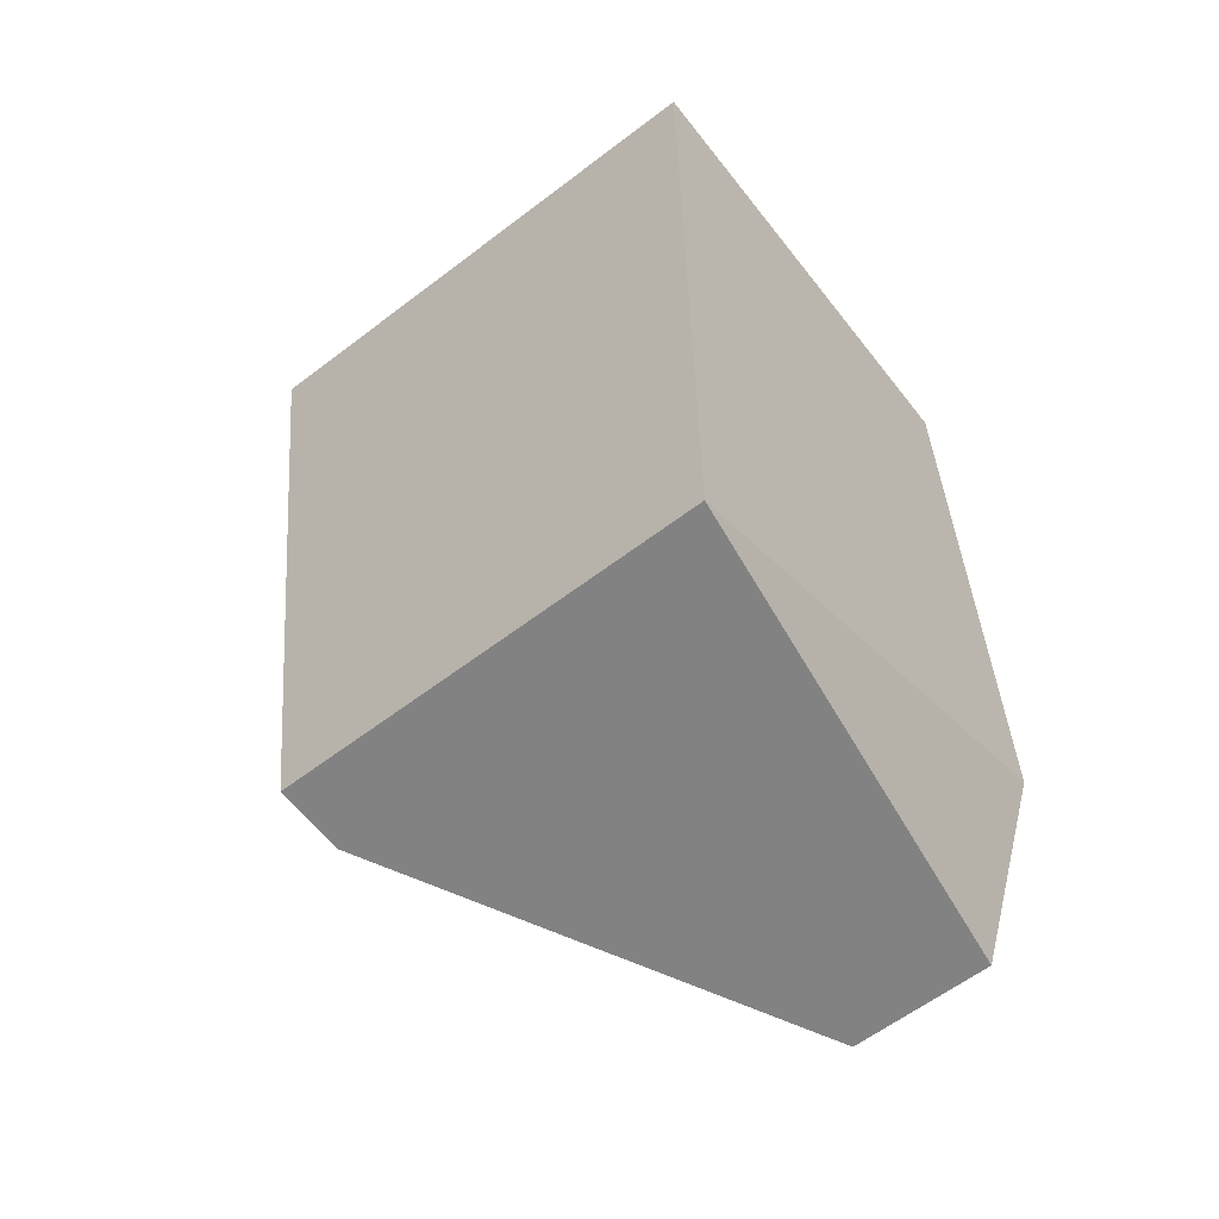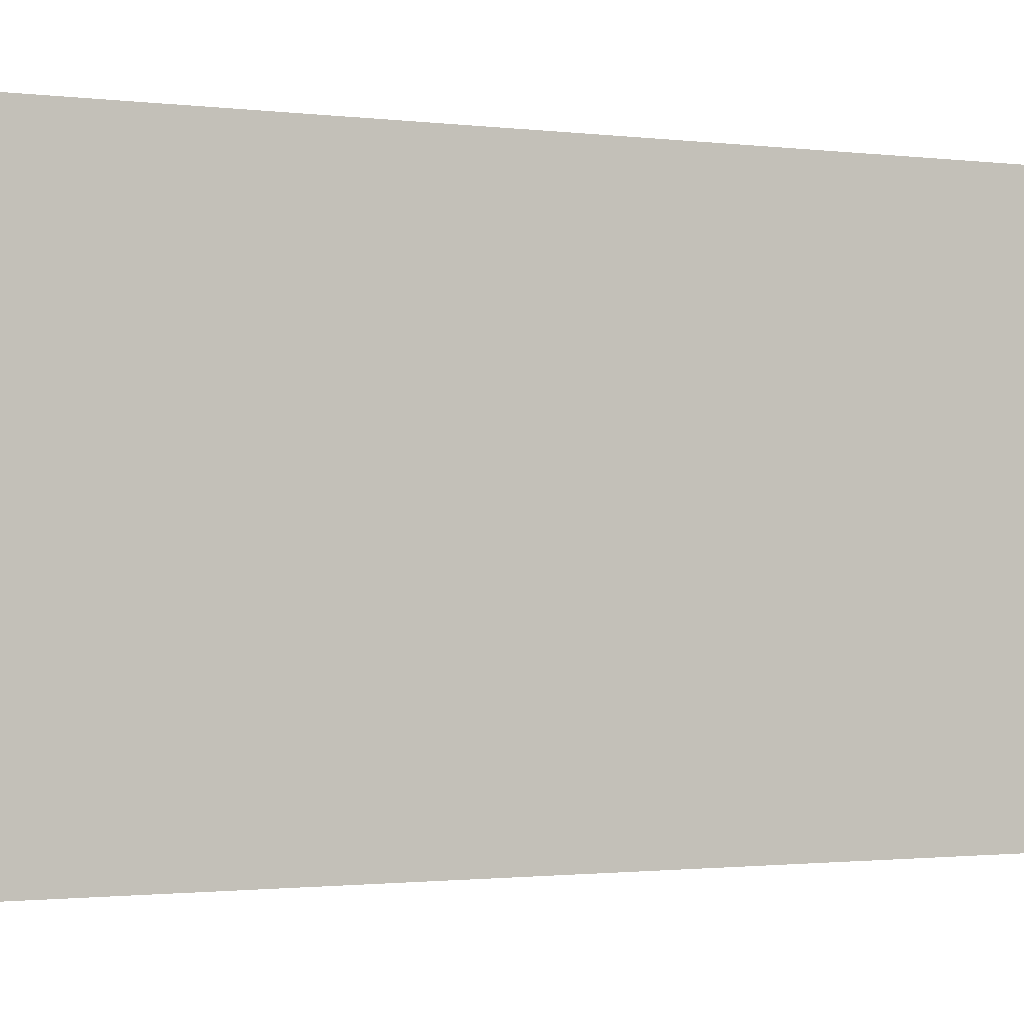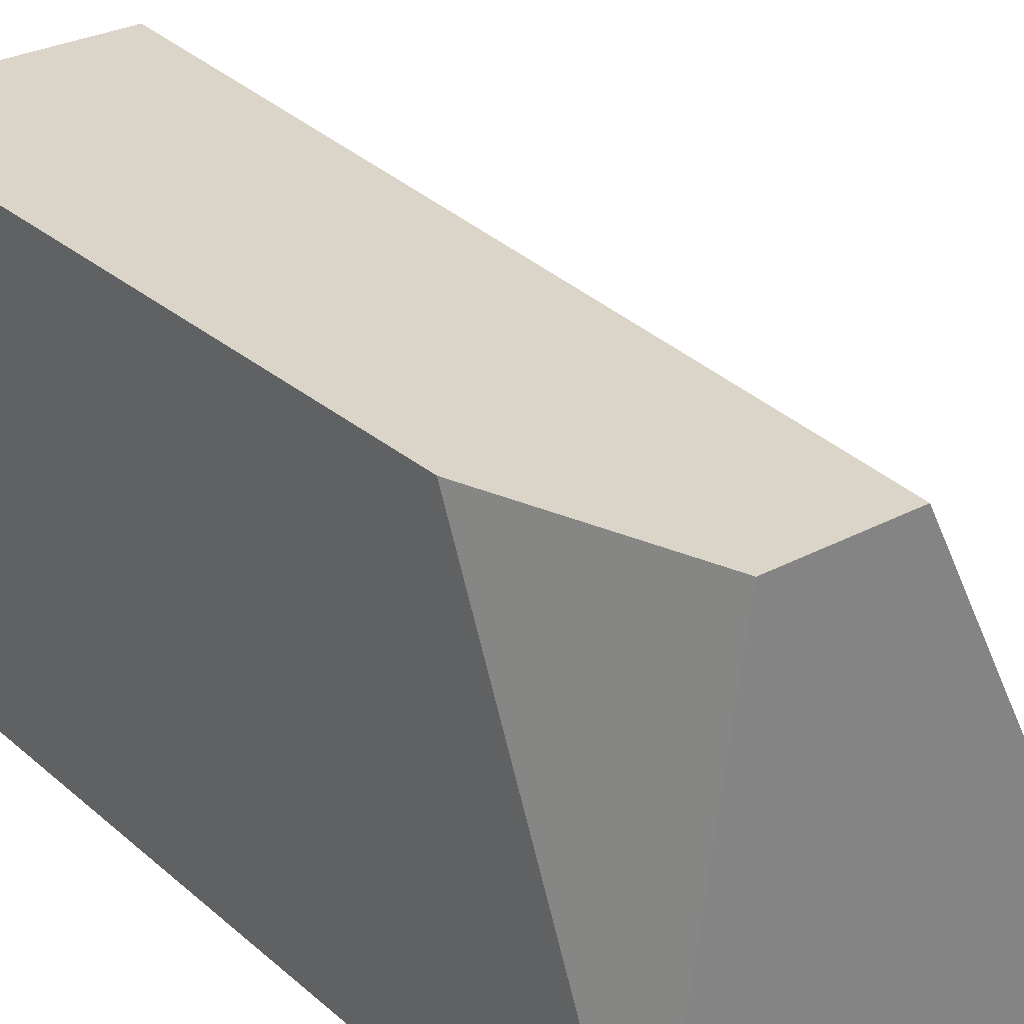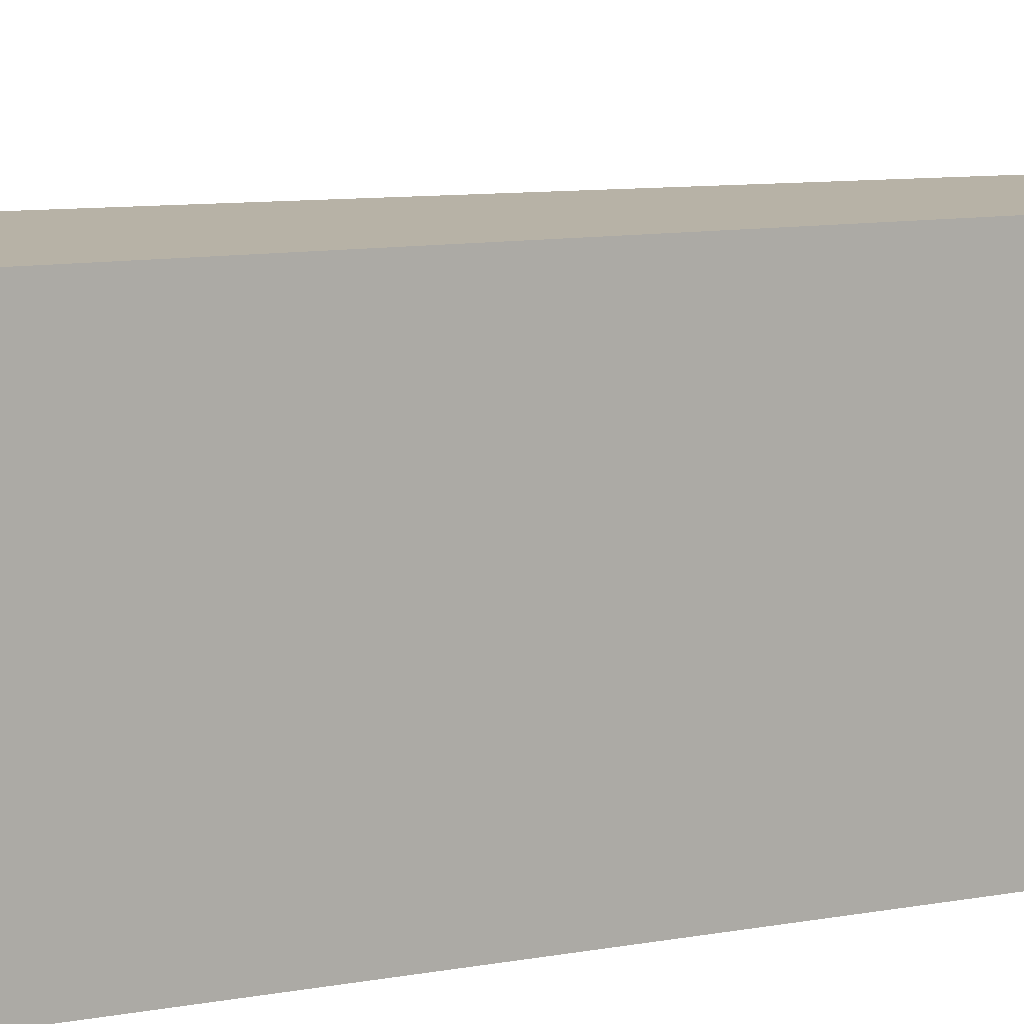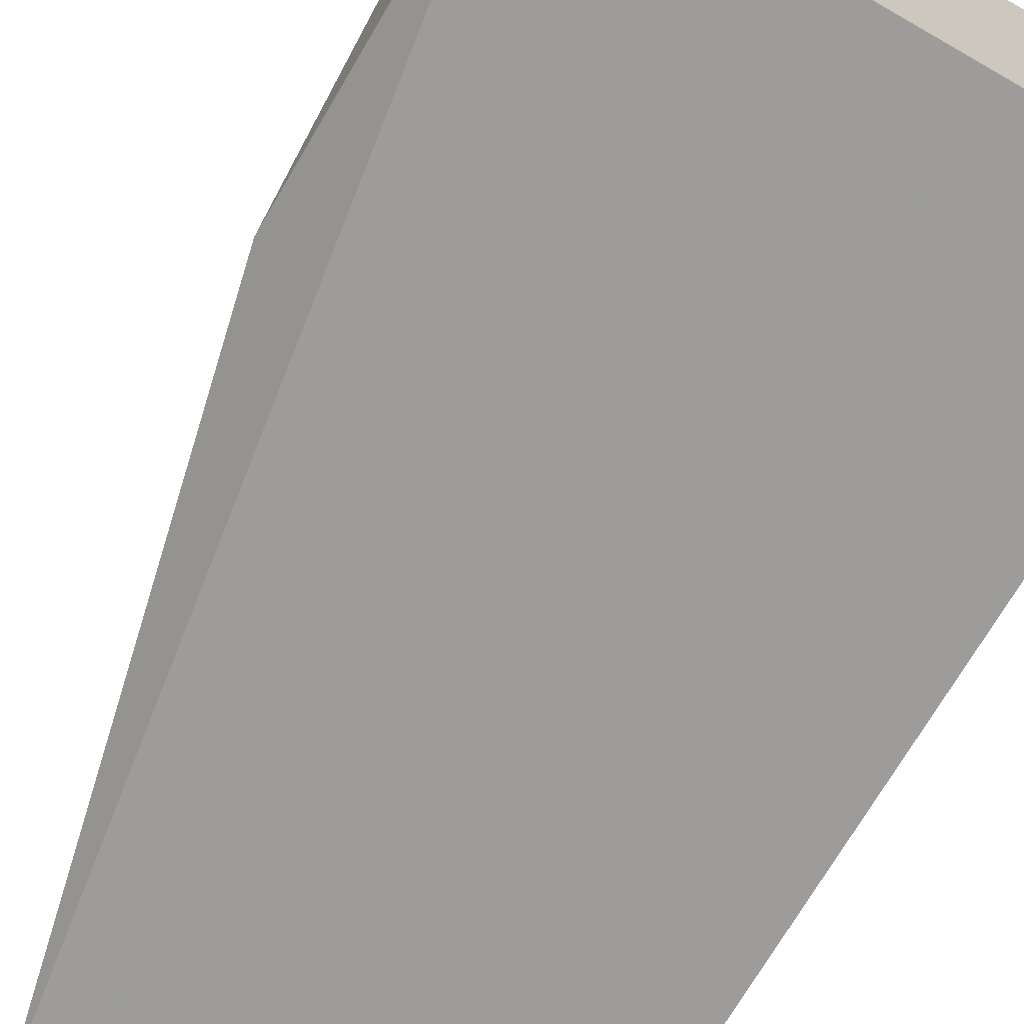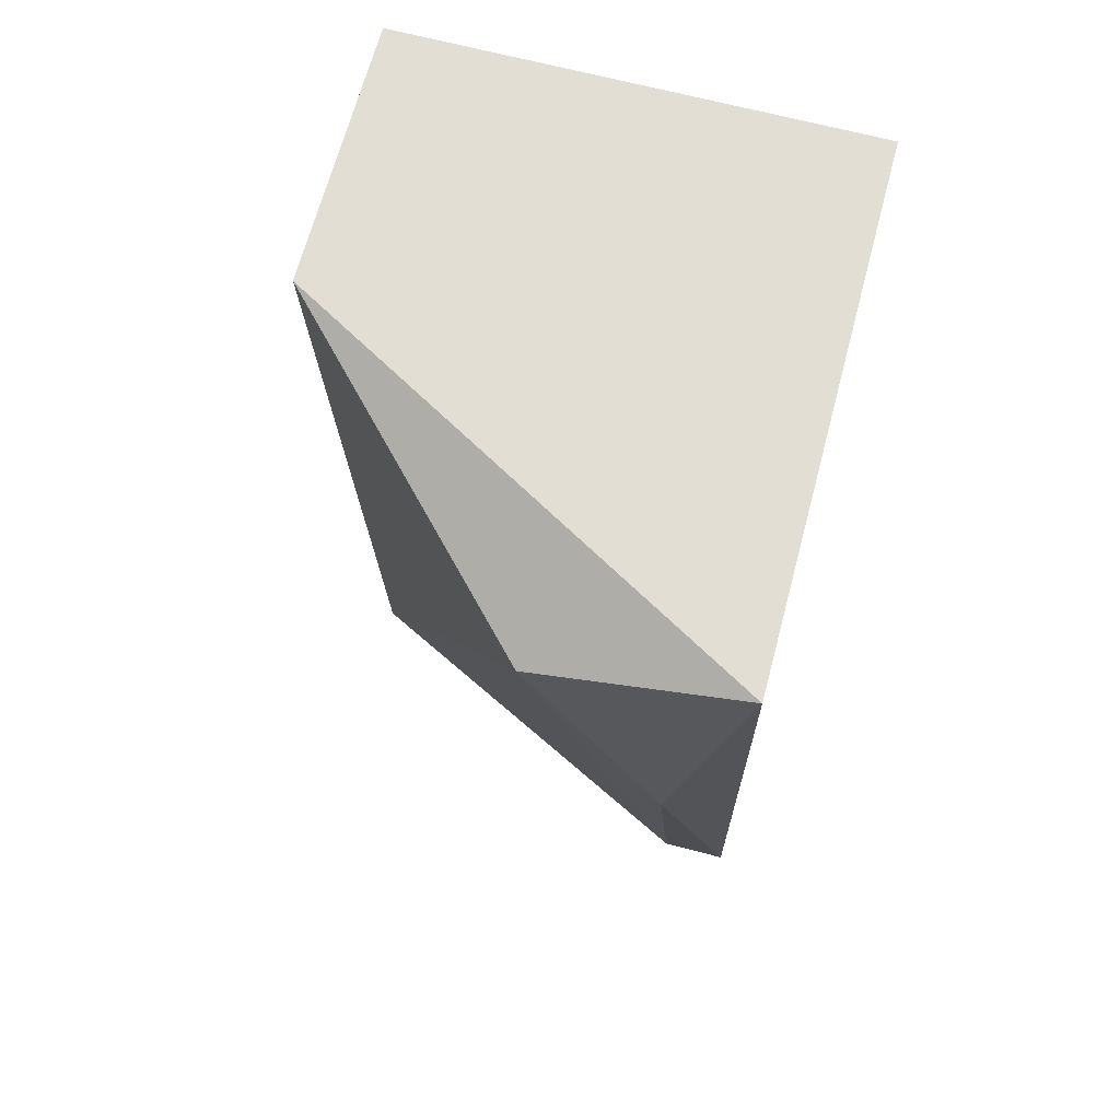
<metadata>
{"format":"obj","ext":"obj","renderer":"f3d","projection":"perspective","resolution":1024,"background":"white","views":[{"elev":-60.9,"azim":37.9,"up":"+Z"},{"elev":-1.2,"azim":63.5,"up":"+Y"},{"elev":29.2,"azim":141.6,"up":"+Y"},{"elev":12.5,"azim":69.0,"up":"+Y"},{"elev":-70.0,"azim":-29.8,"up":"+Y"},{"elev":67.2,"azim":-75.2,"up":"+Z"}]}
</metadata>
<code>
v 0.06666 -0.000923 -0.02483
v 0.06666 -0.002563 -0.02483
v 0.06338 0.002351 -0.003547
v 0.06338 -0.000923 -0.0101
v 0.06338 -0.002563 -0.001907
v 0.07648 0.008899 -0.001907
v 0.07648 0.008899 -0.01991
v 0.07648 -0.002563 -0.001907
v 0.07648 -0.002563 -0.02483
v 0.07484 0.008899 -0.02483
v 0.06993 0.008899 -0.001907
v 0.07157 0.008899 -0.02483
f 3 12 1
f 11 6 10
f 6 11 8
f 6 8 9
f 9 8 2
f 10 9 2
f 8 11 5
f 4 2 5
f 2 8 5
f 11 10 12
f 10 2 12
f 4 5 3
f 5 11 3
f 11 12 3
f 10 6 7
f 6 9 7
f 9 10 7
f 2 4 1
f 12 2 1
f 4 3 1

</code>
